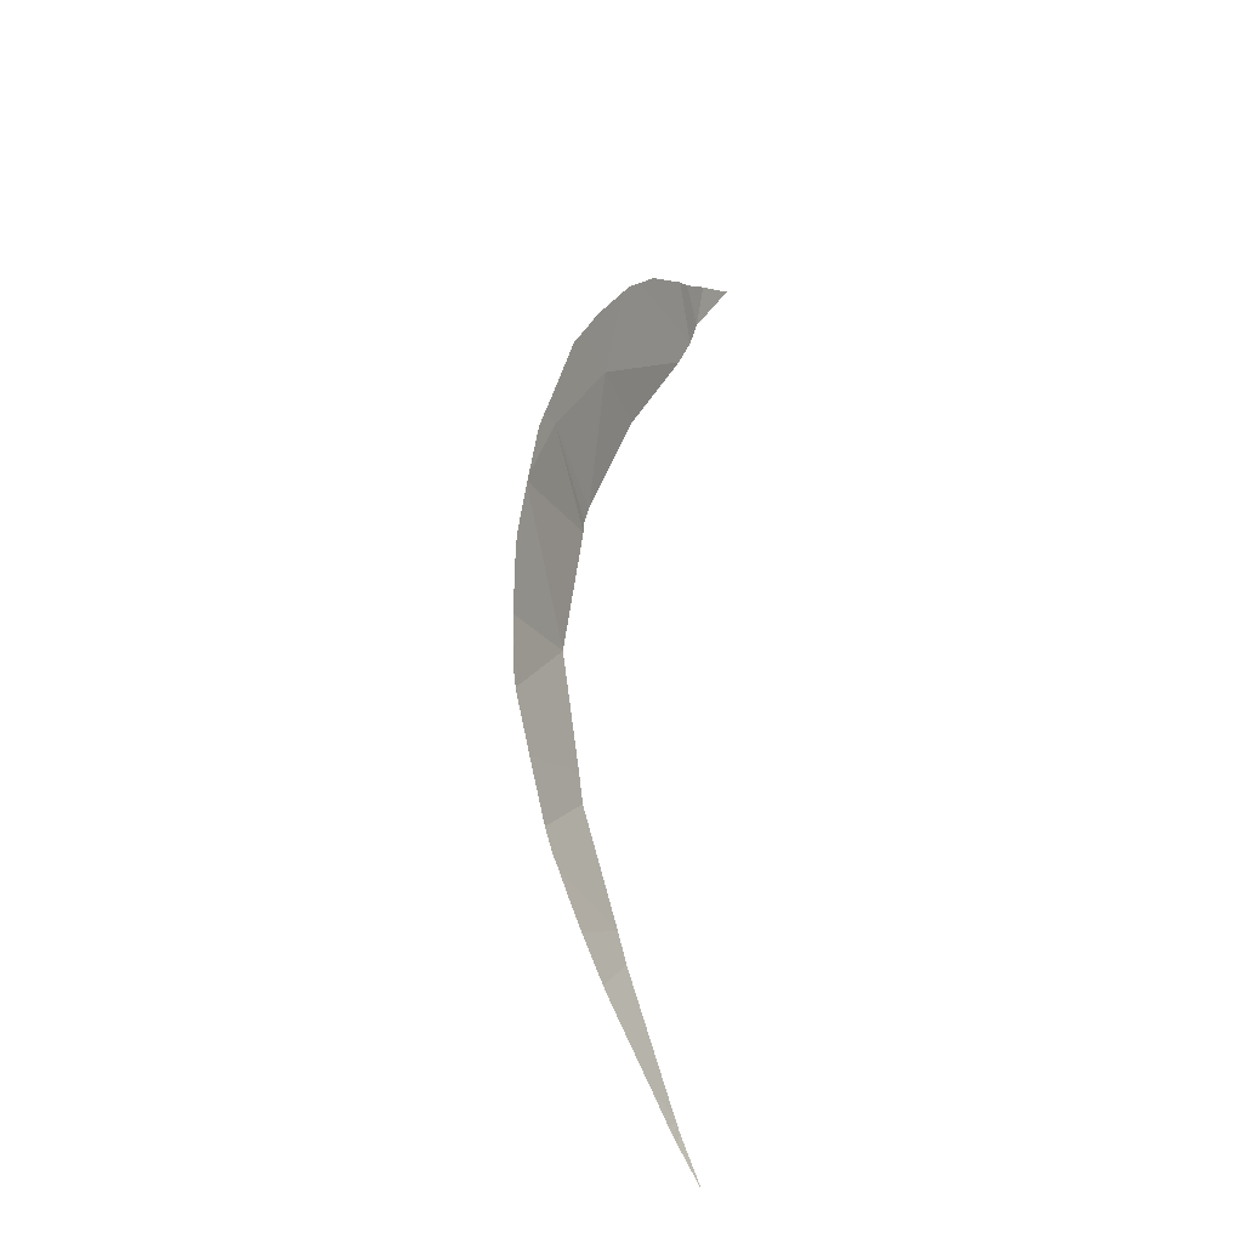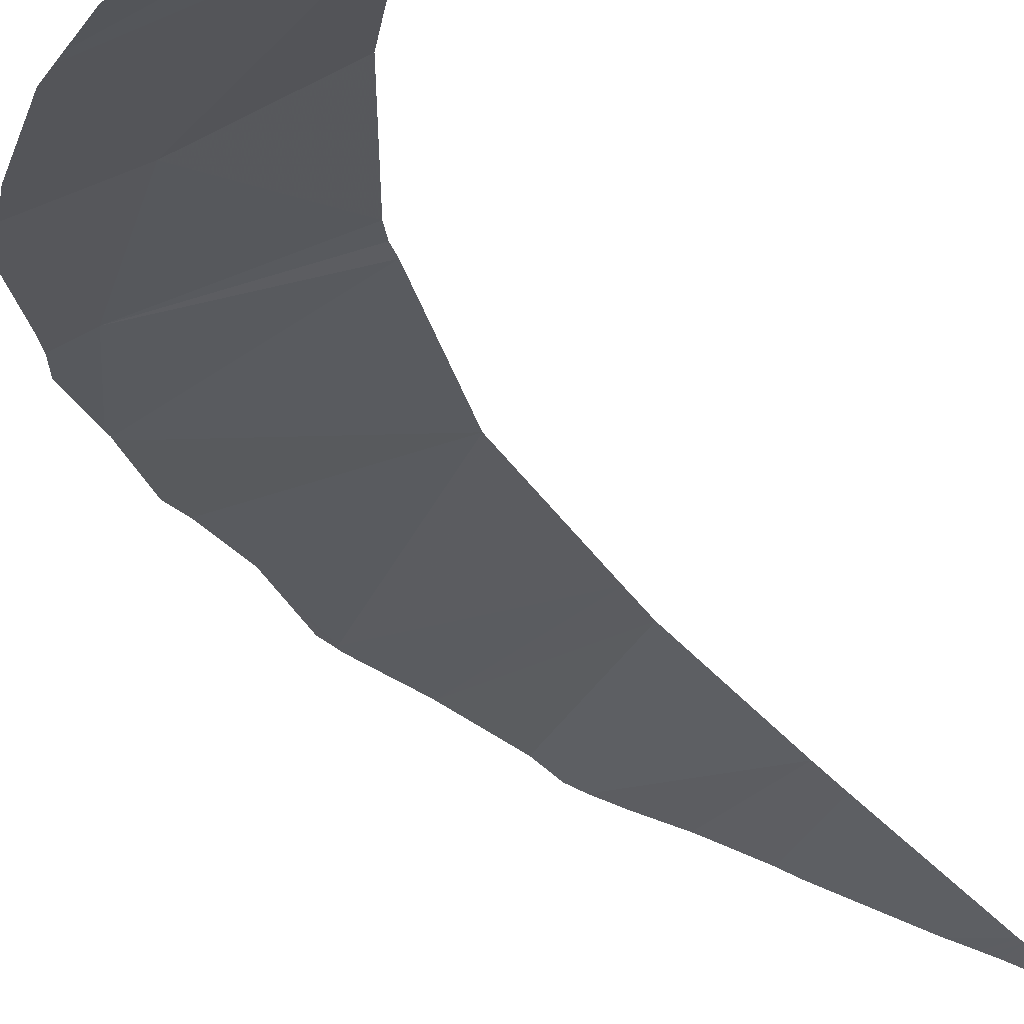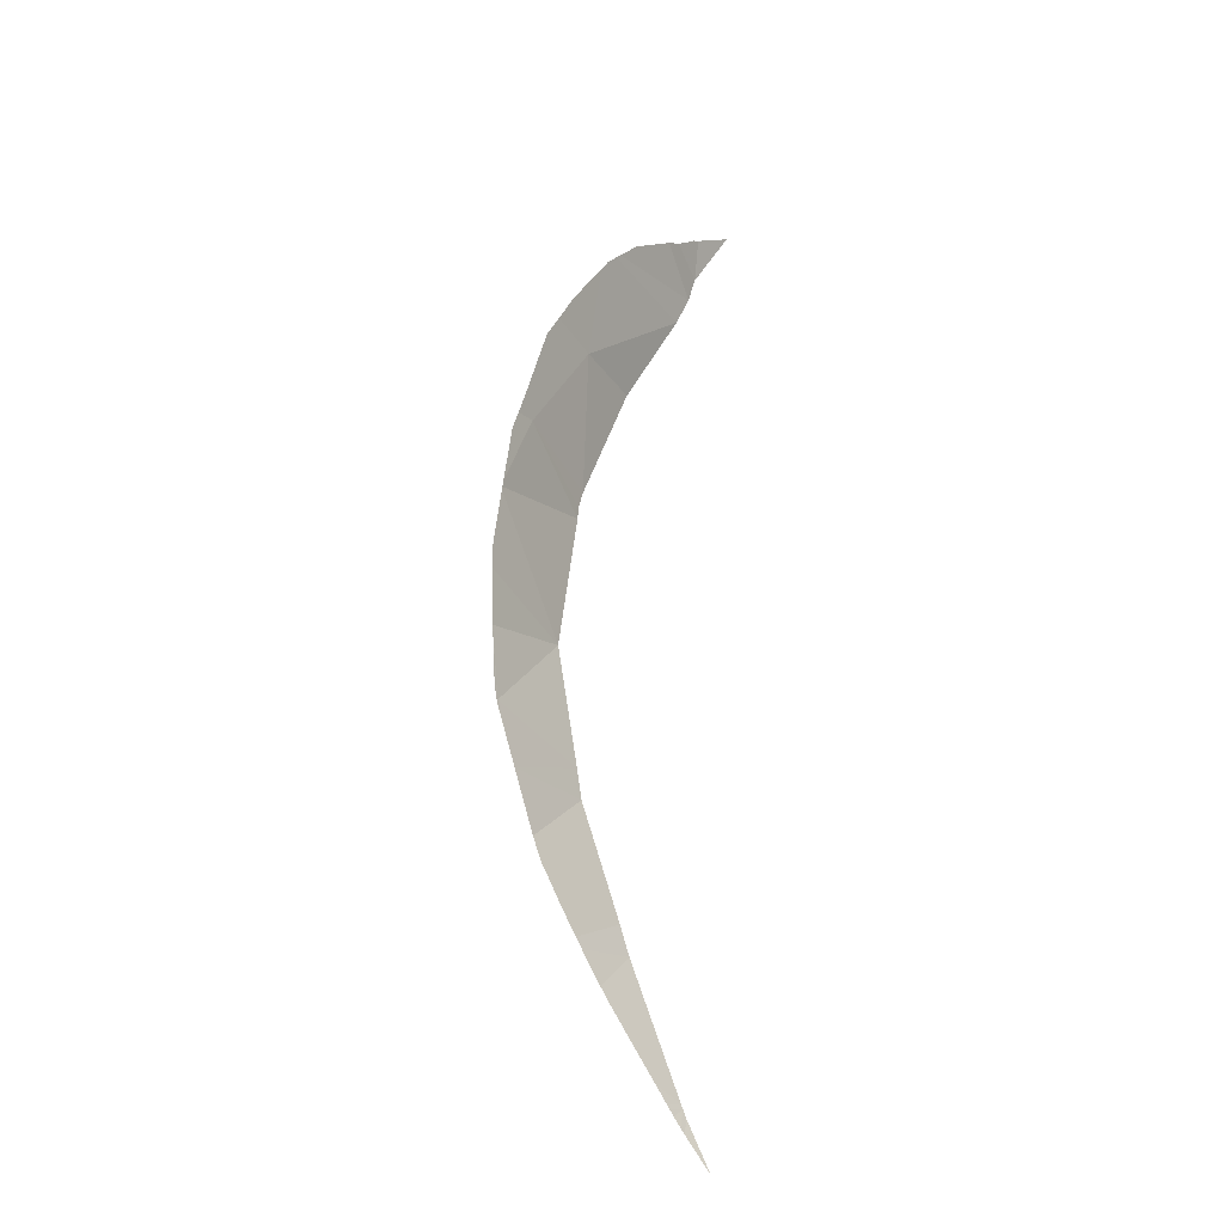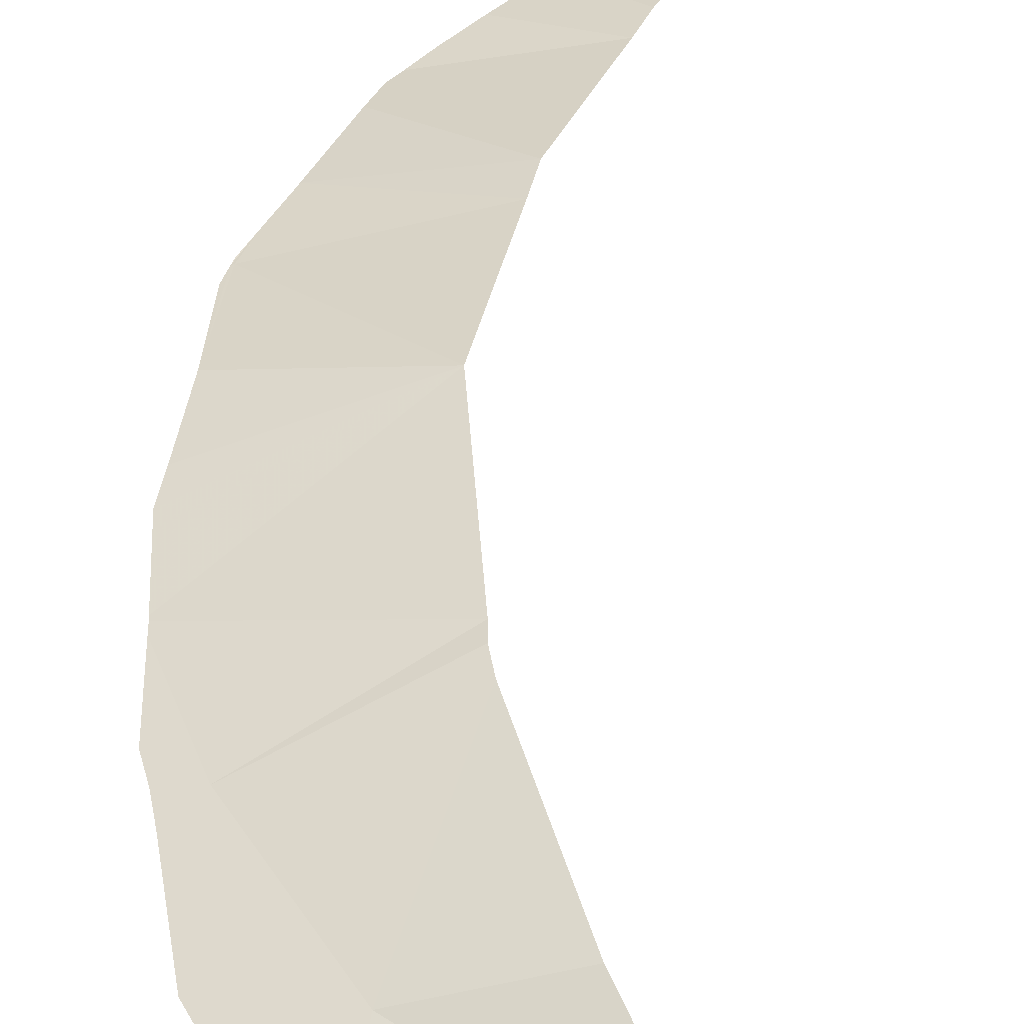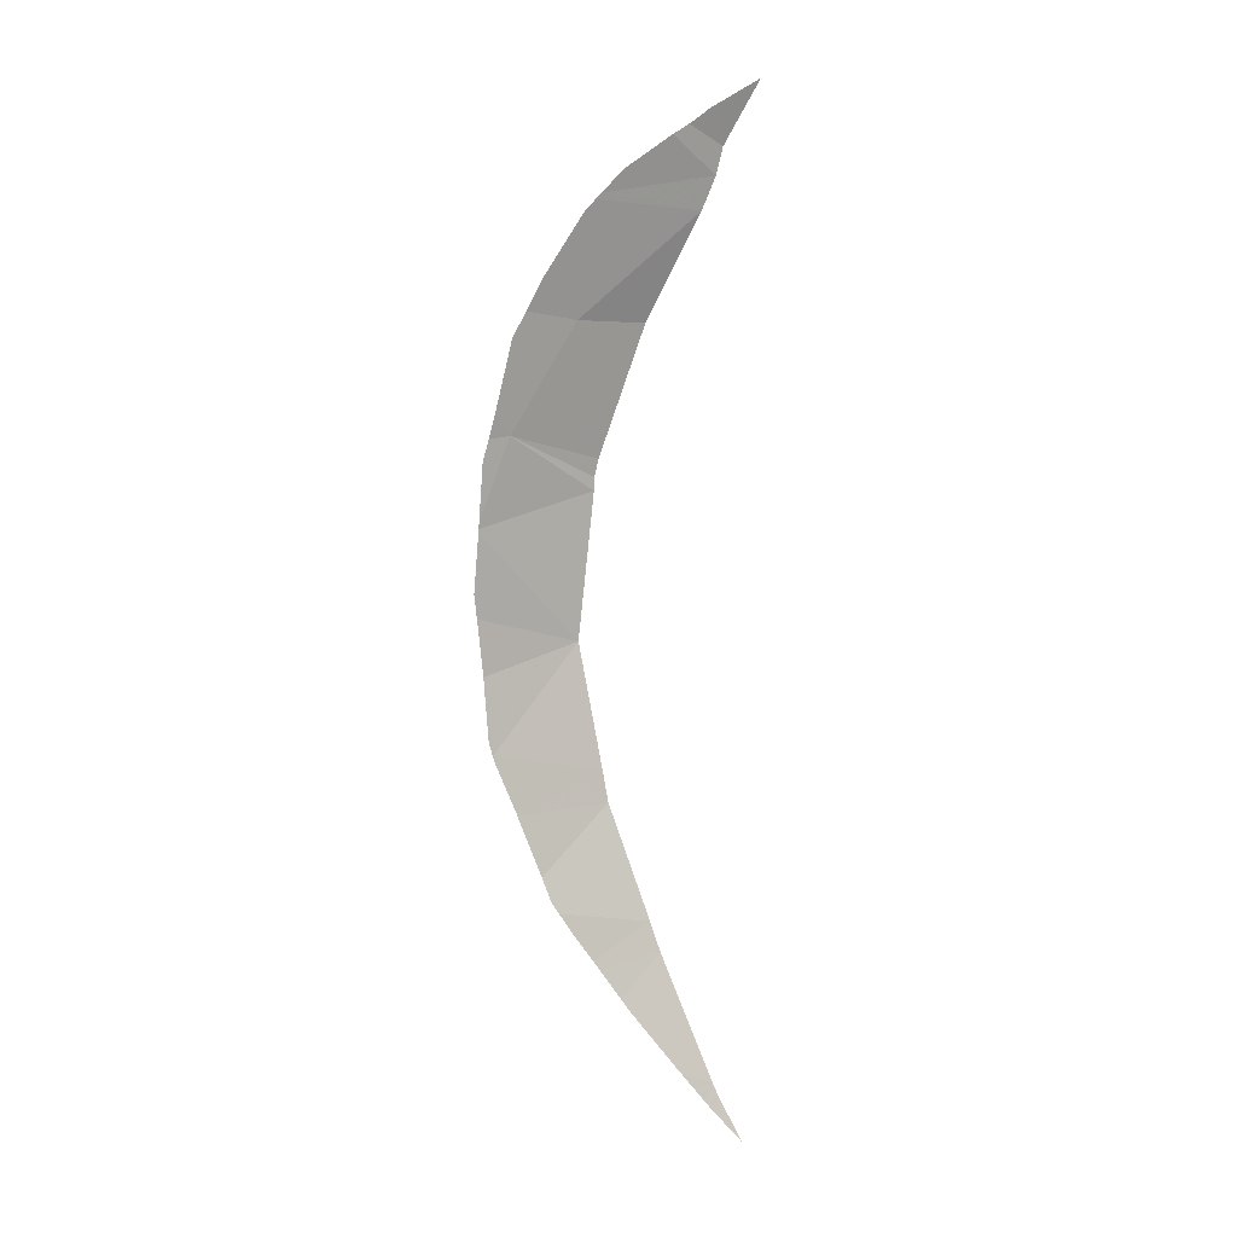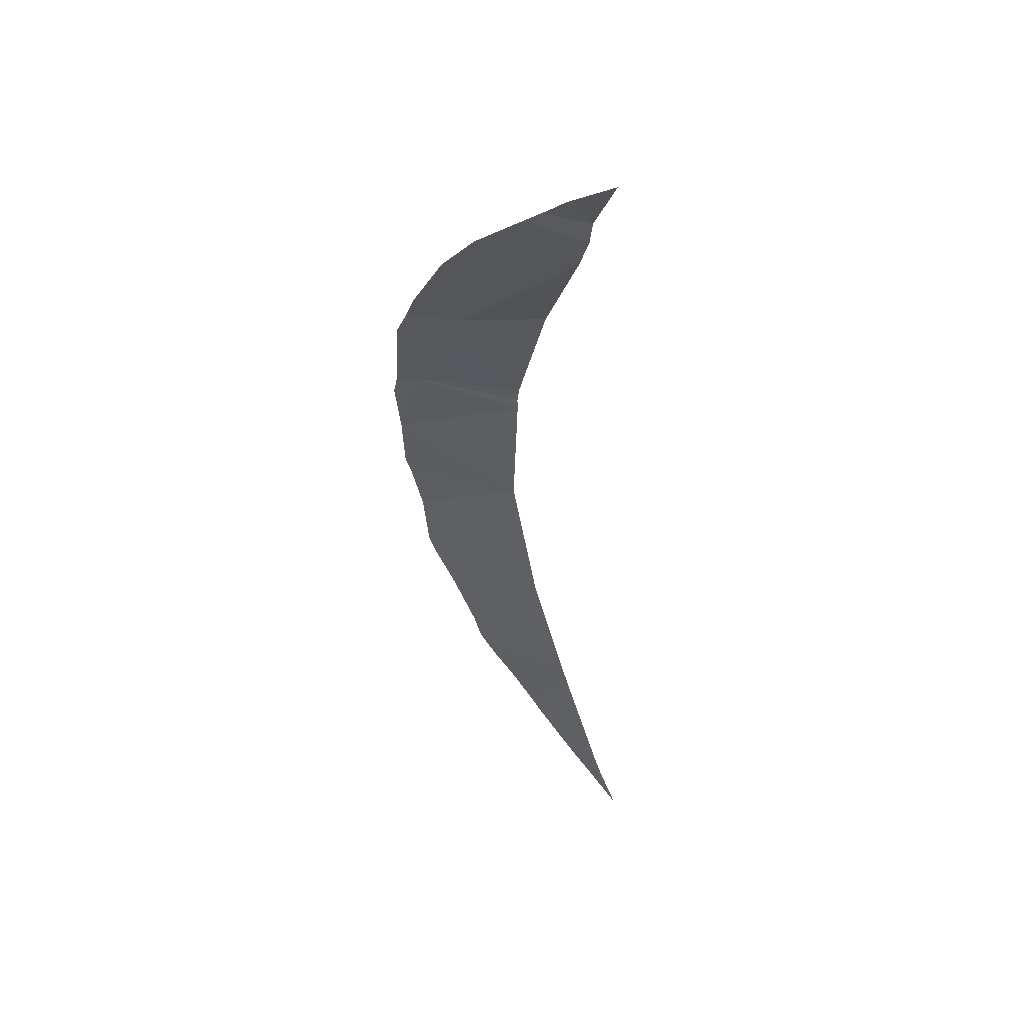
<metadata>
{"format":"obj","ext":"obj","renderer":"f3d","projection":"perspective","resolution":1024,"background":"white","views":[{"elev":-37.4,"azim":-54.0,"up":"+Z"},{"elev":-32.4,"azim":16.3,"up":"+Y"},{"elev":-31.7,"azim":-44.8,"up":"+Z"},{"elev":35.8,"azim":0.2,"up":"+Y"},{"elev":-0.2,"azim":-23.2,"up":"+Z"},{"elev":45.1,"azim":20.9,"up":"+Z"}]}
</metadata>
<code>
v -35.45 71.89 -43.07
v -36.11 71.1 -41.14
v -34.85 71.51 -41.06
v -34.15 71.04 -39.42
v -37.07 71.31 -42.83
v -35.5 71.96 -43.55
v -37.5 71.47 -44.18
v -36.34 70.59 -39.86
v -33.62 71.7 -52.57
v -33.57 71.69 -52.7
v -33.66 71.66 -52.93
v -35.5 71.94 -43.34
v -34.57 71.97 -50.04
v -34.42 71.94 -50.5
v -35.45 71.84 -50.71
v -35.28 72.14 -47.75
v -37.13 71.83 -47.46
v -35.66 72.18 -45.8
v -37.36 71.14 -42.51
v -33.9 70.83 -38.48
v -34.59 70.54 -38.27
v -34.35 70.54 -38.09
v -34.26 70.53 -38.01
v -36.75 71.87 -48.37
v -35.19 72.14 -48.23
v -36.78 71.87 -48.31
v -36.23 71.85 -49.65
v -36.36 71.88 -49.29
v -33.21 71.59 -53.42
v -33.72 71.67 -52.86
v -37.45 71.67 -45.47
v -37.52 71.6 -45.12
v -37.52 71.57 -44.94
v -36.81 70.74 -40.65
v -36.22 70.55 -39.66
v -34.11 70.54 -37.92
v -33.44 70.49 -37.5
v -34.22 70.53 -37.99
v -36.06 70.53 -39.48
v -35.97 70.53 -39.39
v -33.97 70.92 -38.9
v -35.65 70.49 -39.03
v -35.11 71.82 -51.16
v -33.65 71.71 -52.5
v -34.16 71.71 -52.34
v -34.97 71.8 -51.36
v -35.56 71.84 -50.56
v -35.89 71.84 -50.14
v -37.37 71.16 -42.59
v -37.2 70.89 -41.48
v -37.31 71.79 -46.32
v -37.16 71.83 -47.45
v -36.98 71.84 -47.86
v -37.22 71.81 -47.26
v -33.91 71.69 -52.63
v -33.83 71.68 -52.73
v -33.96 71.69 -52.58
v -34.27 71.72 -52.21
v -36.1 71.84 -49.83
v -37.13 71.83 -47.54
v -37.5 71.47 -44.22
v -37.5 71.44 -44.07
v -37.5 71.27 -43.21
v -37 70.84 -41.09
v -37.43 71.23 -42.9
v -34.86 70.5 -38.45
f 3 2 1
f 4 2 3
f 7 6 5
f 8 2 4
f 11 10 9
f 1 5 12
f 15 14 13
f 18 17 16
f 2 19 5
f 5 1 2
f 12 5 6
f 22 21 20
f 22 20 23
f 25 16 24
f 24 16 17
f 17 26 24
f 27 13 25
f 25 28 27
f 28 25 24
f 29 10 11
f 11 9 30
f 32 31 18
f 32 18 33
f 34 2 8
f 8 4 35
f 23 20 36
f 36 20 37
f 38 23 36
f 35 4 39
f 4 41 40
f 40 39 4
f 40 41 42
f 44 14 43
f 43 14 15
f 46 45 44
f 46 44 43
f 15 13 47
f 47 13 48
f 49 5 19
f 19 2 50
f 17 18 51
f 51 18 31
f 51 52 17
f 53 17 52
f 52 51 54
f 56 9 55
f 55 9 44
f 44 57 55
f 57 44 45
f 30 9 56
f 45 46 58
f 48 13 59
f 59 13 27
f 26 17 53
f 53 52 60
f 33 18 61
f 61 18 6
f 6 7 61
f 7 5 62
f 62 5 63
f 50 2 64
f 64 2 34
f 63 5 65
f 65 5 49
f 42 41 66
f 41 20 21
f 21 66 41

</code>
